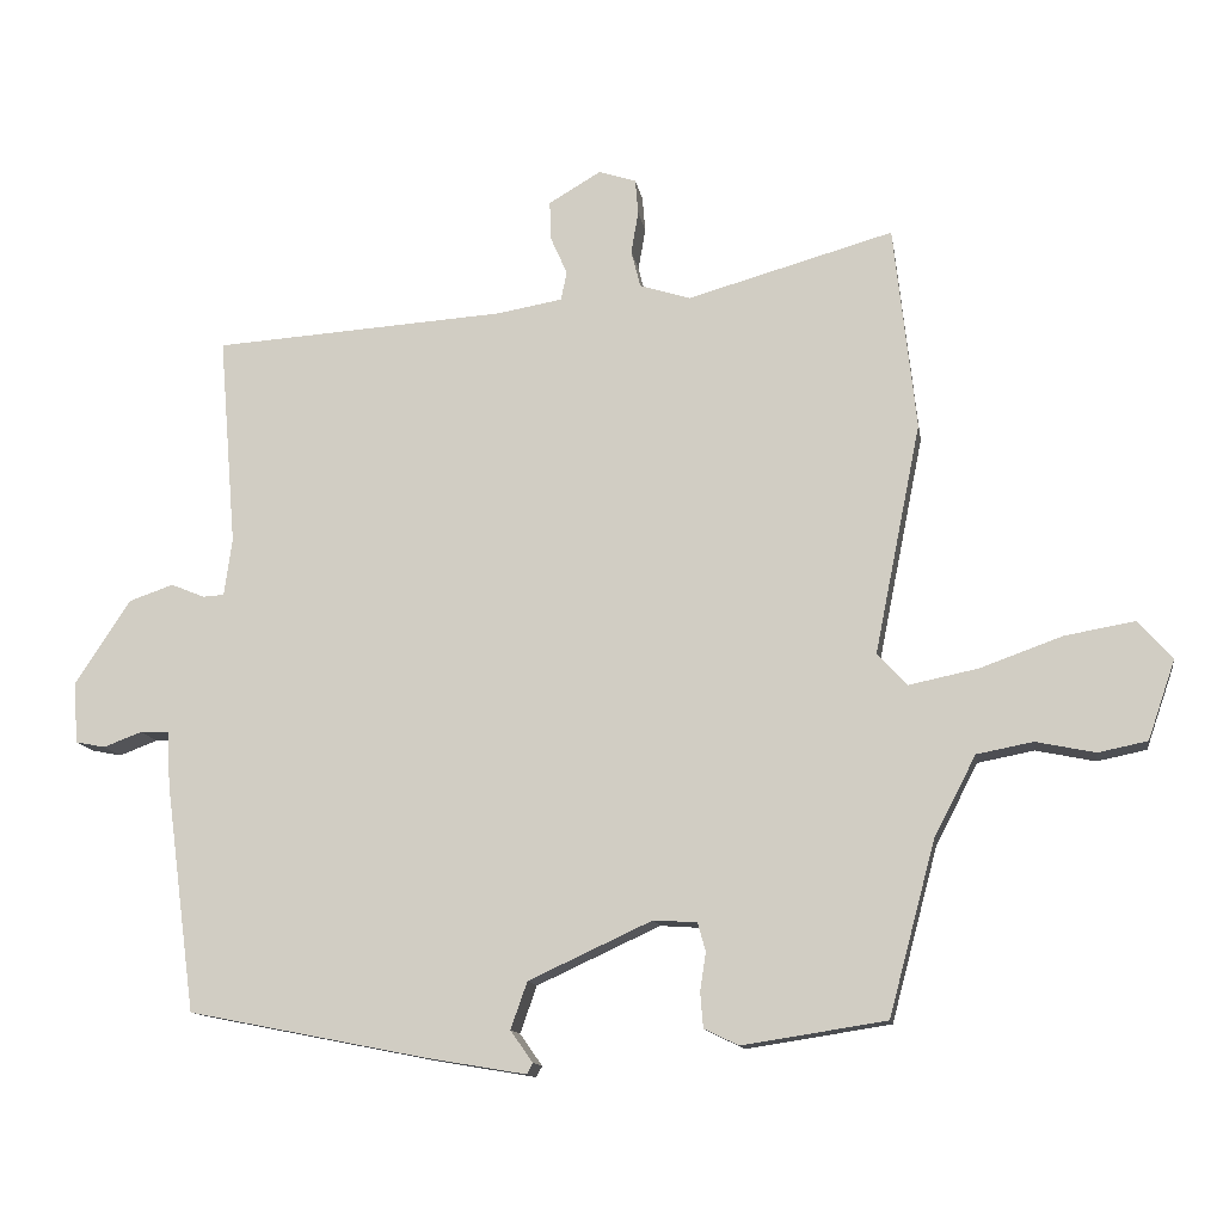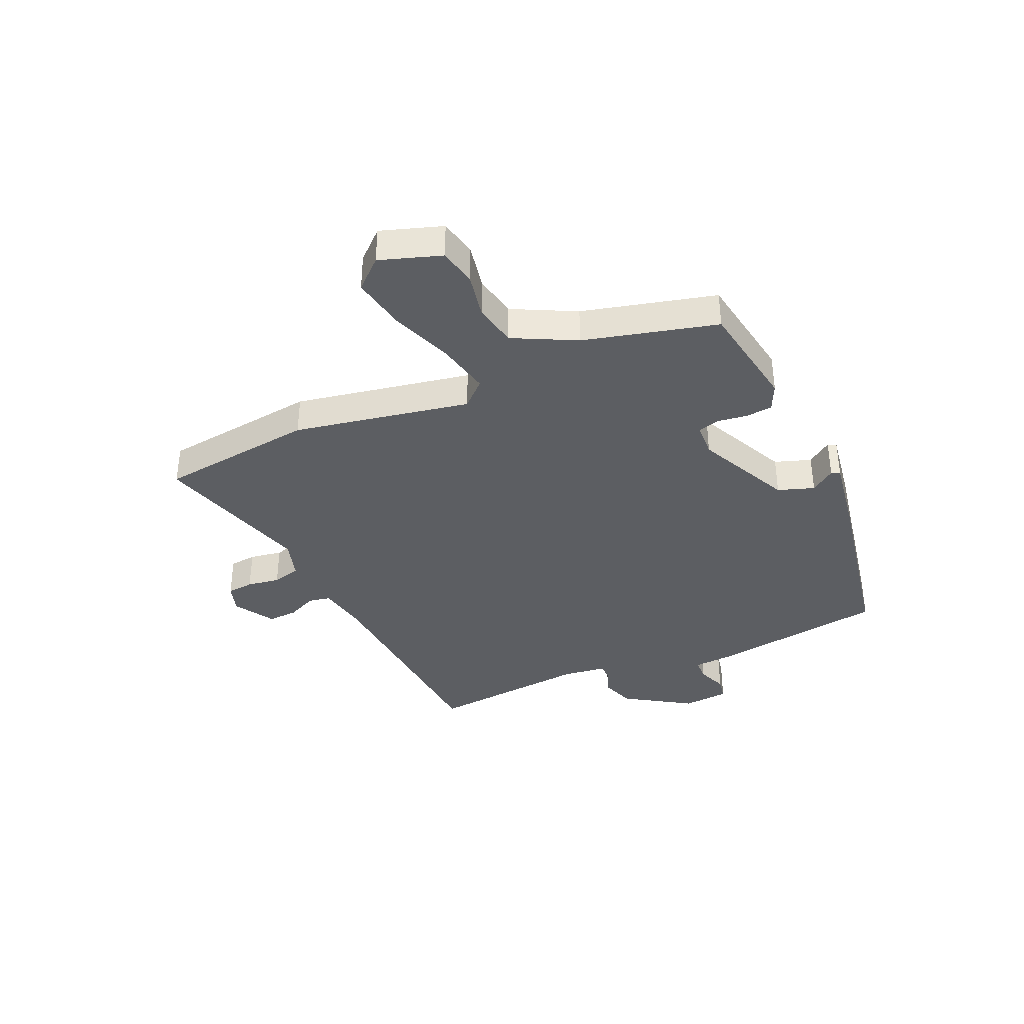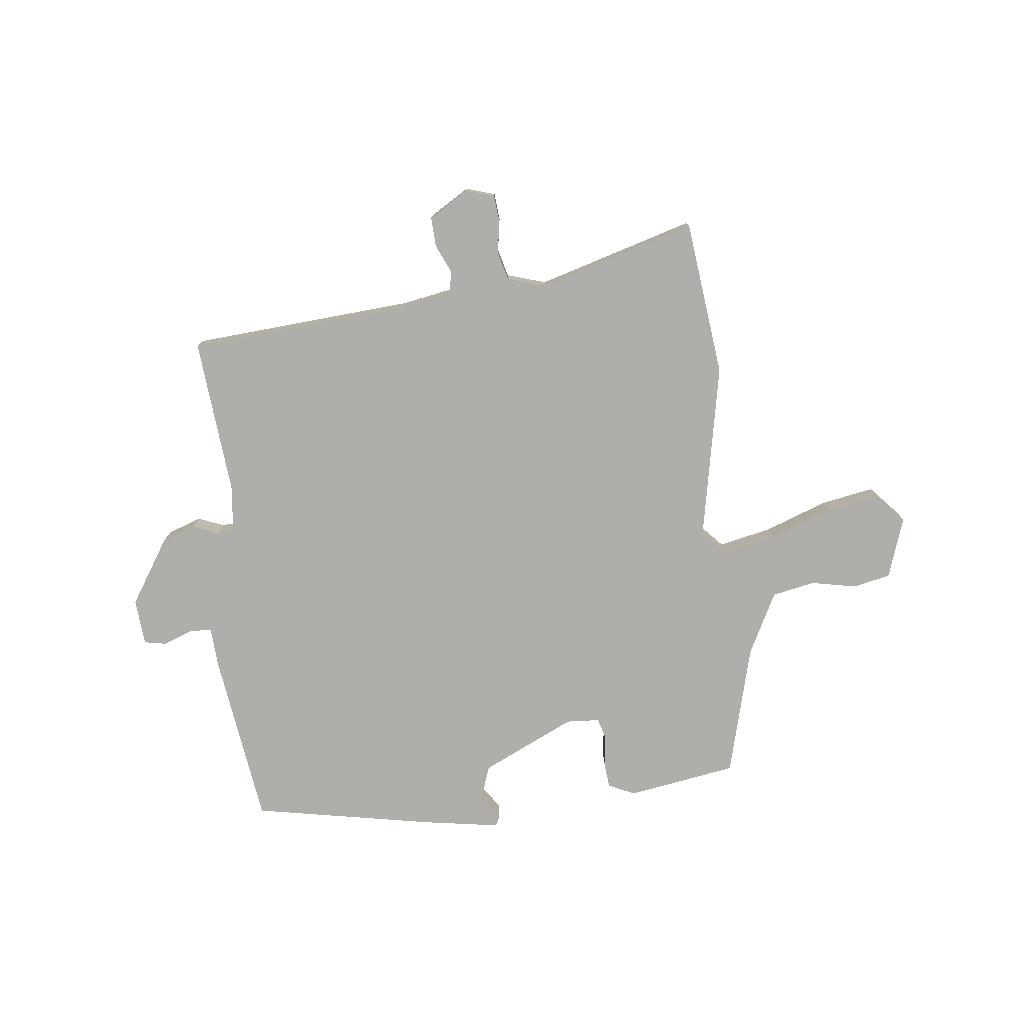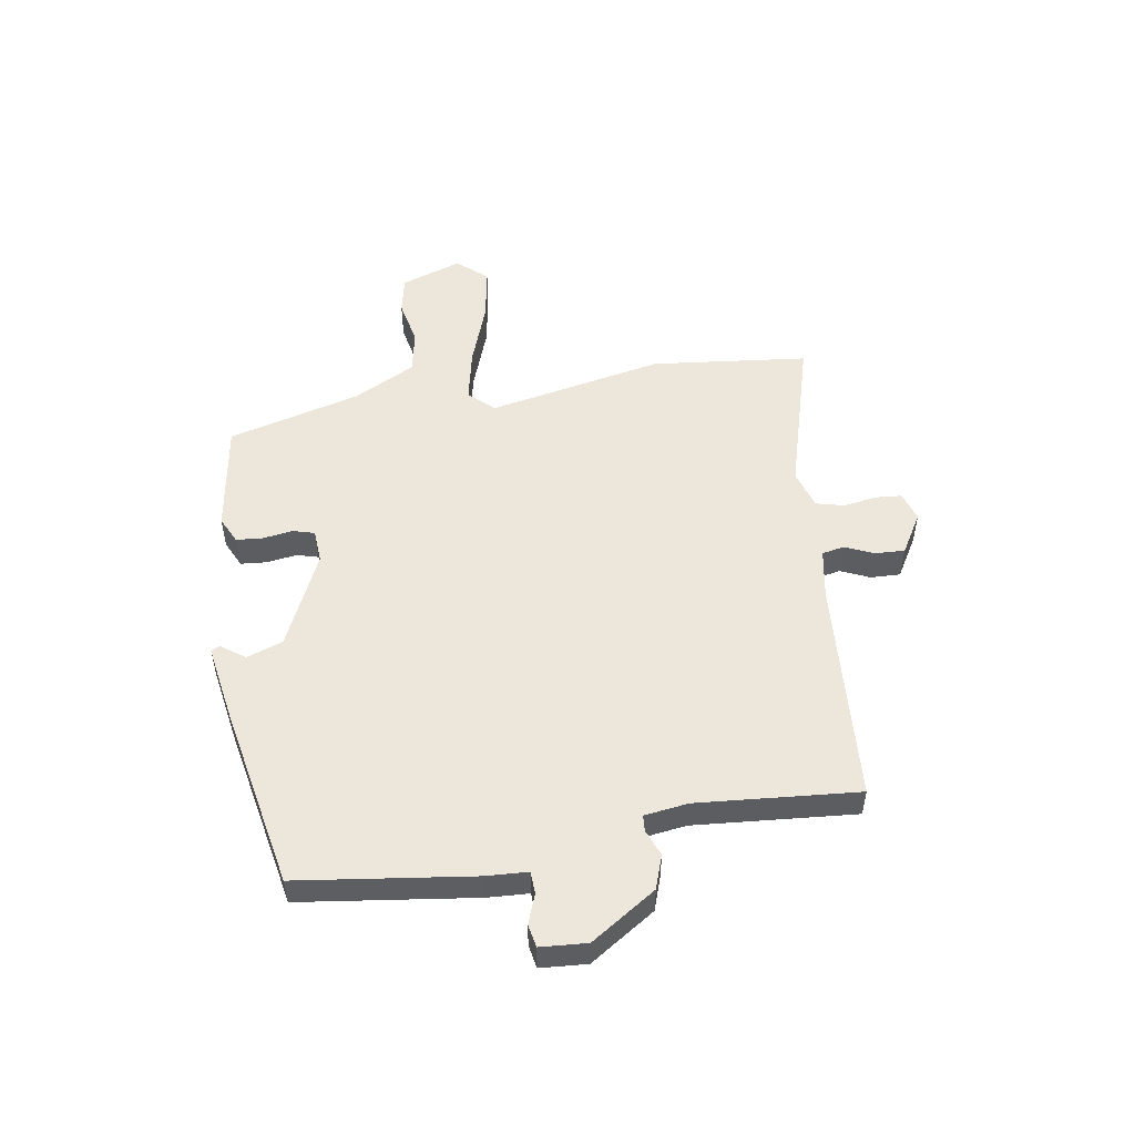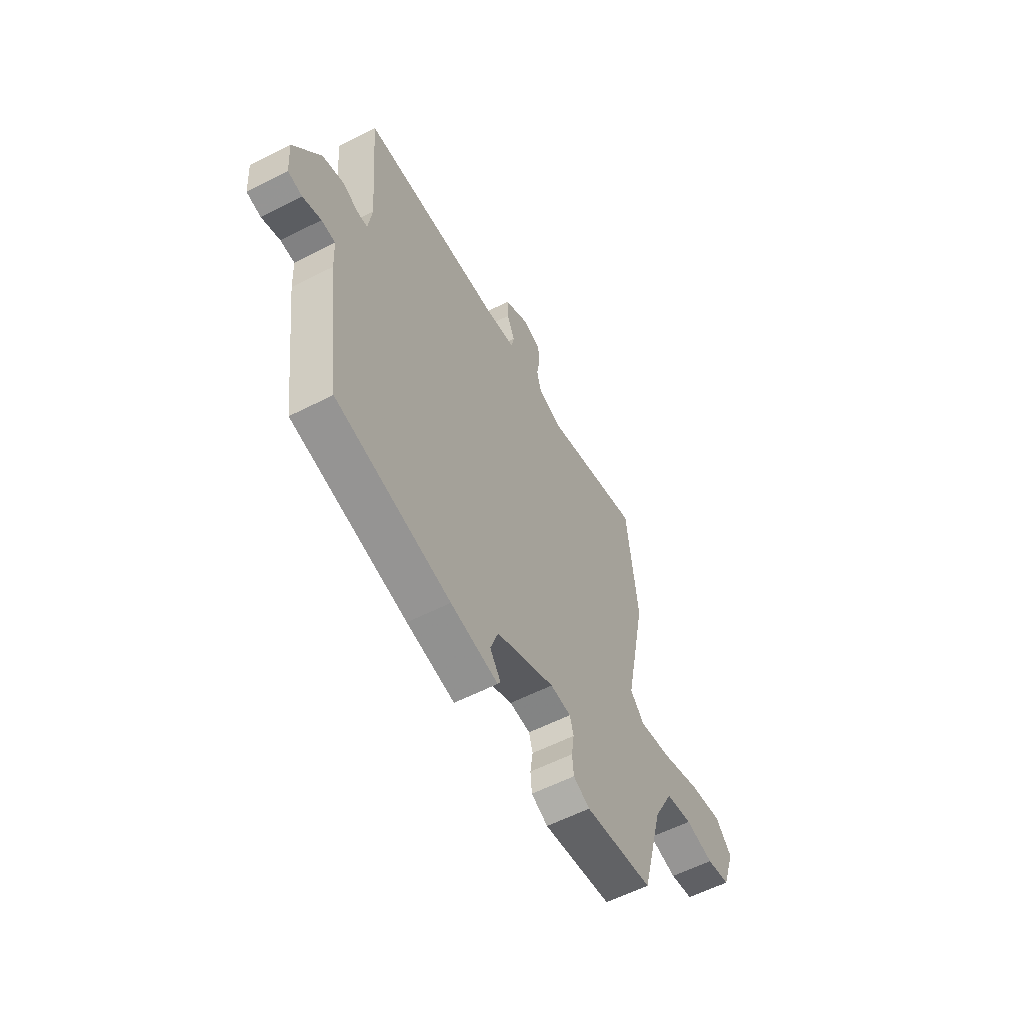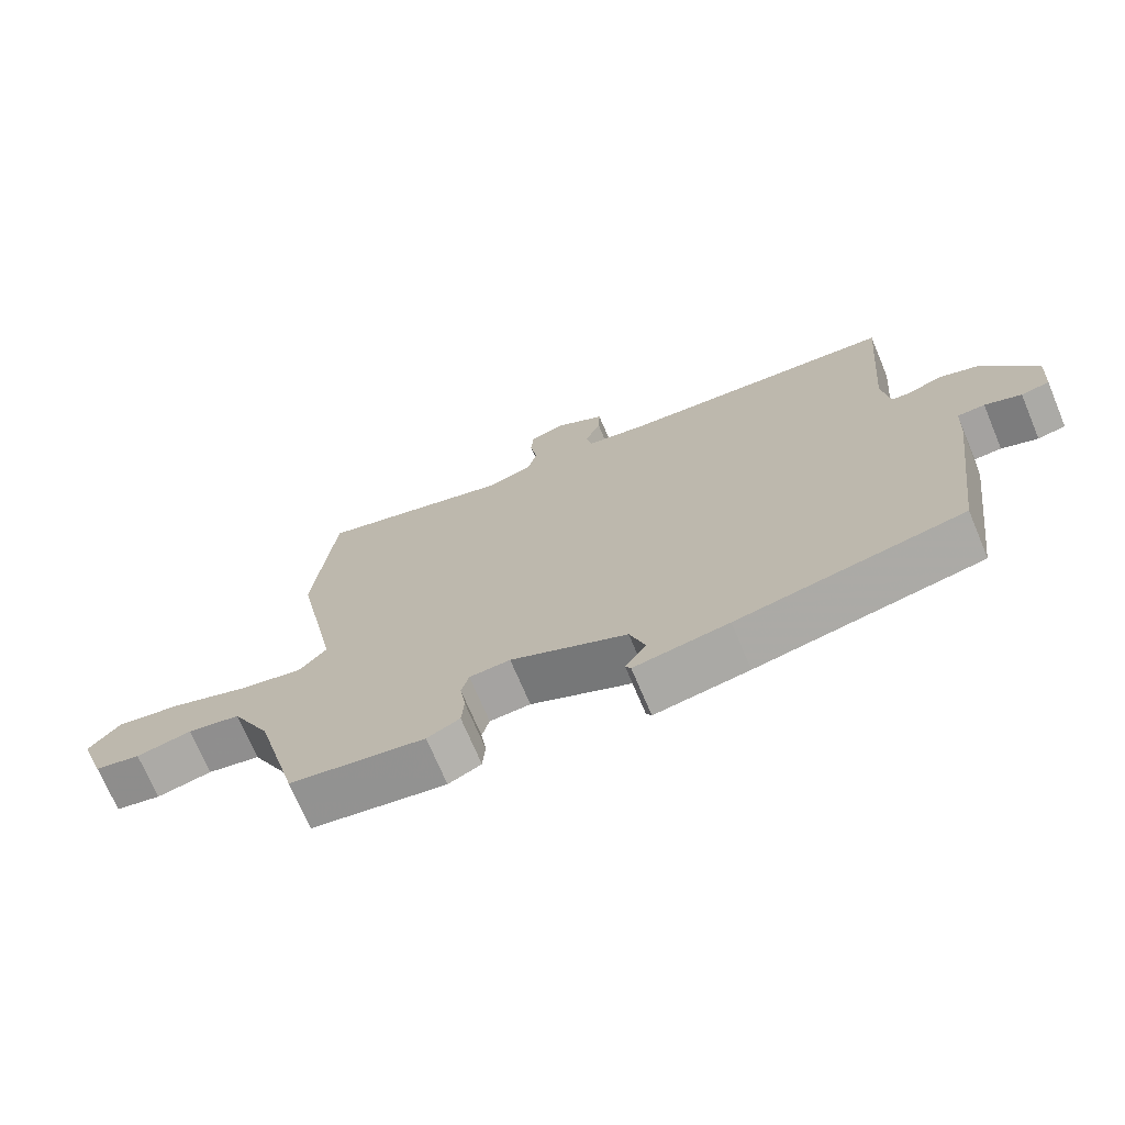
<metadata>
{"format":"obj","ext":"obj","renderer":"f3d","projection":"perspective","resolution":1024,"background":"white","views":[{"elev":-12.7,"azim":9.0,"up":"+Z"},{"elev":-37.6,"azim":114.6,"up":"+Y"},{"elev":-77.6,"azim":6.8,"up":"+Y"},{"elev":52.2,"azim":-99.1,"up":"+Y"},{"elev":-58.1,"azim":-62.1,"up":"+Z"},{"elev":-71.3,"azim":-157.2,"up":"+Z"}]}
</metadata>
<code>
v -0.493 0.07 -0.455
v -0.535 0.07 -0.139
v -0.539 0.07 -0.065
v -0.579 0.07 -0.063
v -0.632 0.07 -0.083
v -0.673 0.07 -0.075
v -0.679 0.07 0.009
v -0.602 0.07 0.127
v -0.541 0.07 0.148
v -0.494 0.07 0.129
v -0.465 0.07 0.131
v -0.454 0.07 0.21
v -0.478 0.07 0.501
v -0.073 0.07 0.528
v 0.018 0.07 0.544
v 0.026 0.07 0.584
v 0.003 0.07 0.636
v 0.001 0.07 0.69
v 0.073 0.07 0.733
v 0.125 0.07 0.716
v 0.129 0.07 0.668
v 0.119 0.07 0.609
v 0.132 0.07 0.558
v 0.202 0.07 0.536
v 0.487 0.07 0.617
v 0.518 0.07 0.334
v 0.454 0.07 0.016
v 0.495 0.07 -0.029
v 0.591 0.07 -0.009
v 0.705 0.07 0.032
v 0.802 0.07 0.049
v 0.849 0.07 -0.004
v 0.811 0.07 -0.114
v 0.743 0.07 -0.128
v 0.661 0.07 -0.111
v 0.583 0.07 -0.126
v 0.525 0.07 -0.238
v 0.461 0.07 -0.477
v 0.262 0.07 -0.508
v 0.214 0.07 -0.485
v 0.21 0.07 -0.437
v 0.218 0.07 -0.383
v 0.207 0.07 -0.344
v 0.147 0.07 -0.34
v -0.024 0.07 -0.419
v -0.047 0.07 -0.484
v -0.016 0.07 -0.528
v -0.024 0.07 -0.543
v -0.162 0.07 -0.52
v -0.493 0 -0.455
v -0.535 0 -0.139
v -0.539 0 -0.065
v -0.579 0 -0.063
v -0.632 0 -0.083
v -0.673 0 -0.075
v -0.679 0 0.009
v -0.602 0 0.127
v -0.541 0 0.148
v -0.494 0 0.129
v -0.465 0 0.131
v -0.454 0 0.21
v -0.478 0 0.501
v -0.073 0 0.528
v 0.018 0 0.544
v 0.026 0 0.584
v 0.003 0 0.636
v 0.001 0 0.69
v 0.073 0 0.733
v 0.125 0 0.716
v 0.129 0 0.668
v 0.119 0 0.609
v 0.132 0 0.558
v 0.202 0 0.536
v 0.487 0 0.617
v 0.518 0 0.334
v 0.454 0 0.016
v 0.495 0 -0.029
v 0.591 0 -0.009
v 0.705 0 0.032
v 0.802 0 0.049
v 0.849 0 -0.004
v 0.811 0 -0.114
v 0.743 0 -0.128
v 0.661 0 -0.111
v 0.583 0 -0.126
v 0.525 0 -0.238
v 0.461 0 -0.477
v 0.262 0 -0.508
v 0.214 0 -0.485
v 0.21 0 -0.437
v 0.218 0 -0.383
v 0.207 0 -0.344
v 0.147 0 -0.34
v -0.024 0 -0.419
v -0.047 0 -0.484
v -0.016 0 -0.528
v -0.024 0 -0.543
v -0.162 0 -0.52
f 1 2 3
f 49 1 3
f 48 49 3
f 47 48 3
f 46 47 3
f 45 46 3
f 44 45 3
f 43 44 3
f 40 41 42
f 39 40 42
f 38 39 42
f 37 38 42
f 36 37 42 43
f 33 34 35
f 32 33 35
f 31 32 35
f 30 31 35
f 29 30 35
f 28 29 35 36
f 36 43 3
f 28 36 3
f 27 28 3
f 27 3 4
f 26 27 4
f 25 26 4
f 24 25 4
f 20 21 22
f 19 20 22
f 18 19 22
f 17 18 22
f 16 17 22
f 15 16 22 23
f 24 4 5
f 23 24 5
f 15 23 5
f 14 15 5
f 8 9 10
f 7 8 10
f 6 7 10
f 5 6 10
f 5 10 11
f 14 5 11
f 12 13 14
f 11 12 14
f 52 51 50
f 52 50 98
f 52 98 97
f 52 97 96
f 52 96 95
f 52 95 94
f 52 94 93
f 52 93 92
f 91 90 89
f 91 89 88
f 91 88 87
f 91 87 86
f 92 91 86 85
f 84 83 82
f 84 82 81
f 84 81 80
f 84 80 79
f 84 79 78
f 85 84 78 77
f 52 92 85
f 52 85 77
f 52 77 76
f 53 52 76
f 53 76 75
f 53 75 74
f 53 74 73
f 71 70 69
f 71 69 68
f 71 68 67
f 71 67 66
f 71 66 65
f 72 71 65 64
f 54 53 73
f 54 73 72
f 54 72 64
f 54 64 63
f 59 58 57
f 59 57 56
f 59 56 55
f 59 55 54
f 60 59 54
f 60 54 63
f 63 62 61
f 63 61 60
f 1 50 51 2
f 2 51 52 3
f 3 52 53 4
f 4 53 54 5
f 5 54 55 6
f 6 55 56 7
f 7 56 57 8
f 8 57 58 9
f 9 58 59 10
f 10 59 60 11
f 11 60 61 12
f 12 61 62 13
f 13 62 63 14
f 14 63 64 15
f 15 64 65 16
f 16 65 66 17
f 17 66 67 18
f 18 67 68 19
f 19 68 69 20
f 20 69 70 21
f 21 70 71 22
f 22 71 72 23
f 23 72 73 24
f 24 73 74 25
f 25 74 75 26
f 26 75 76 27
f 27 76 77 28
f 28 77 78 29
f 29 78 79 30
f 30 79 80 31
f 31 80 81 32
f 32 81 82 33
f 33 82 83 34
f 34 83 84 35
f 35 84 85 36
f 36 85 86 37
f 37 86 87 38
f 38 87 88 39
f 39 88 89 40
f 40 89 90 41
f 41 90 91 42
f 42 91 92 43
f 43 92 93 44
f 44 93 94 45
f 45 94 95 46
f 46 95 96 47
f 47 96 97 48
f 48 97 98 49
f 49 98 50 1

</code>
